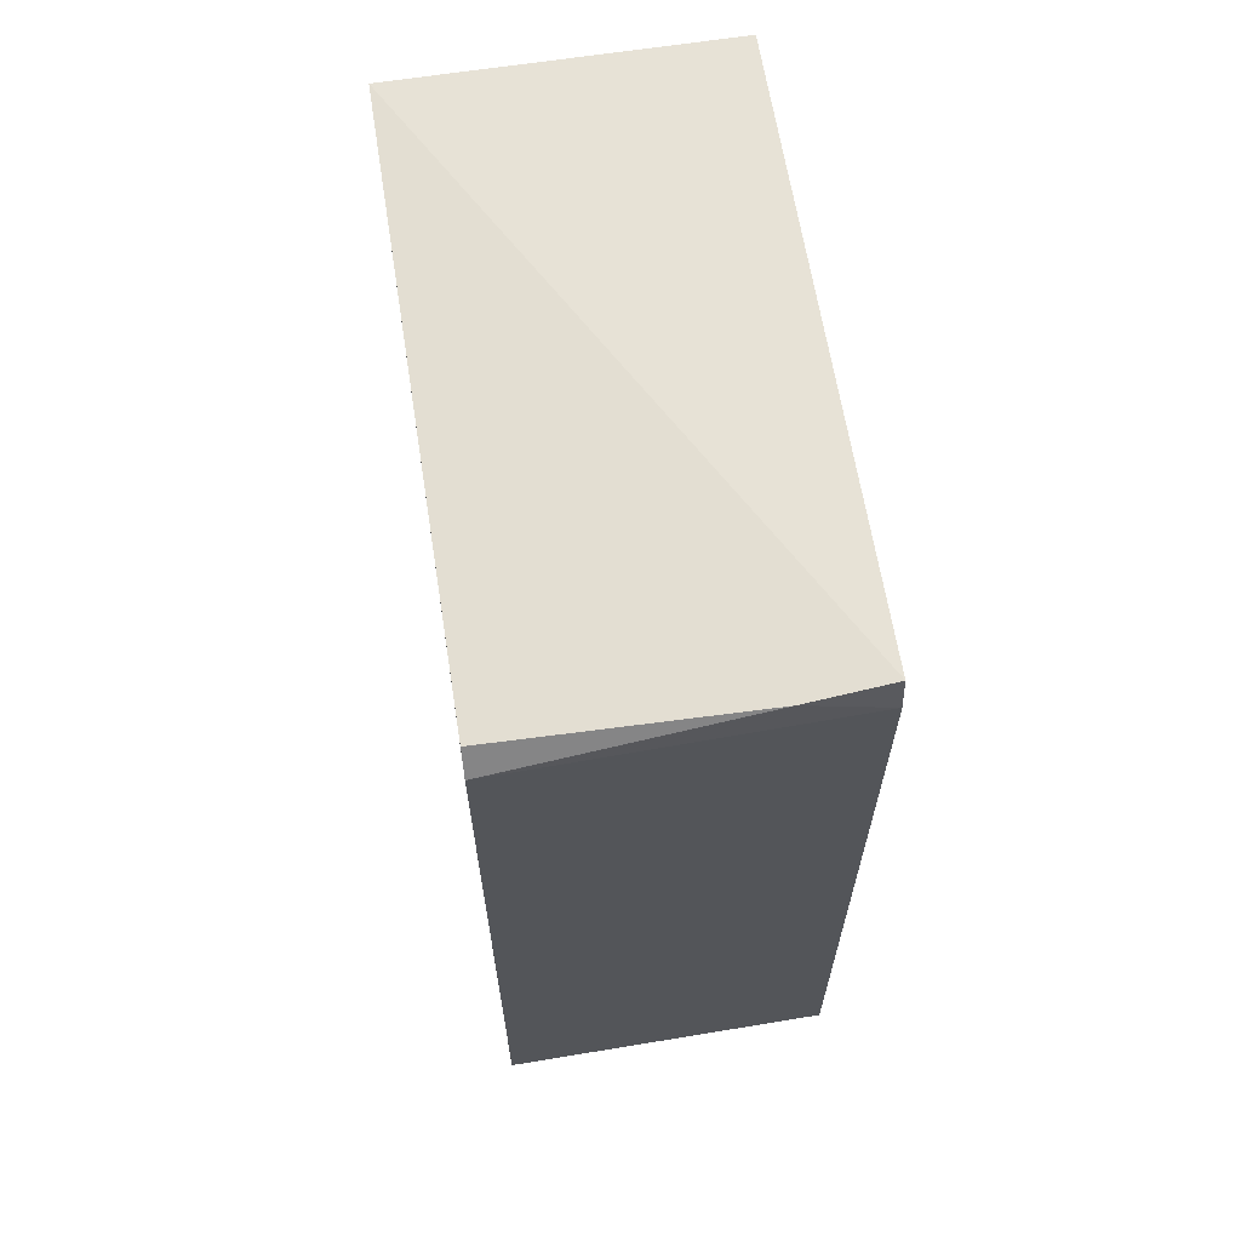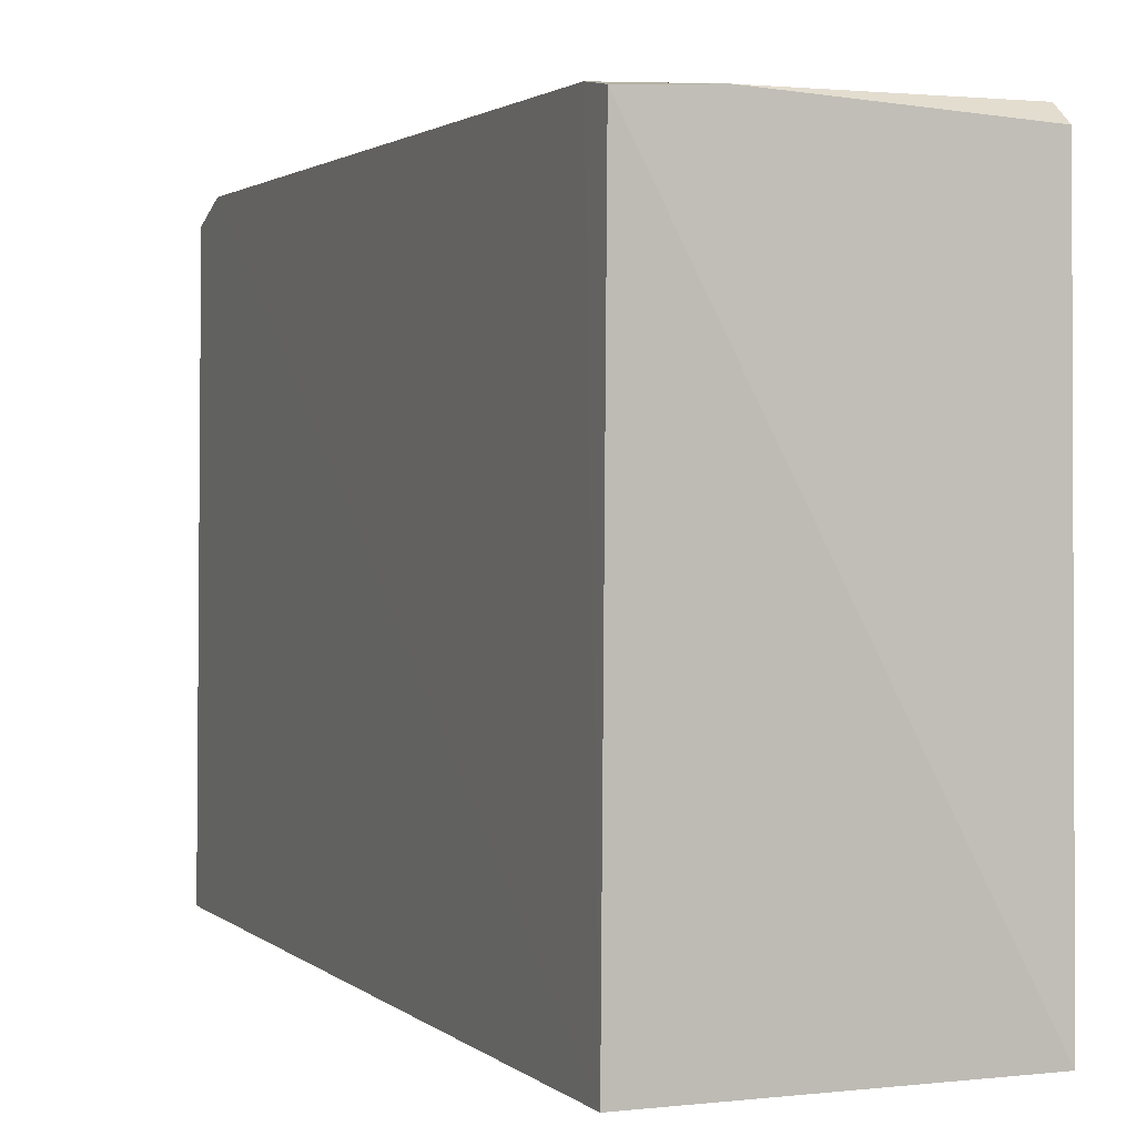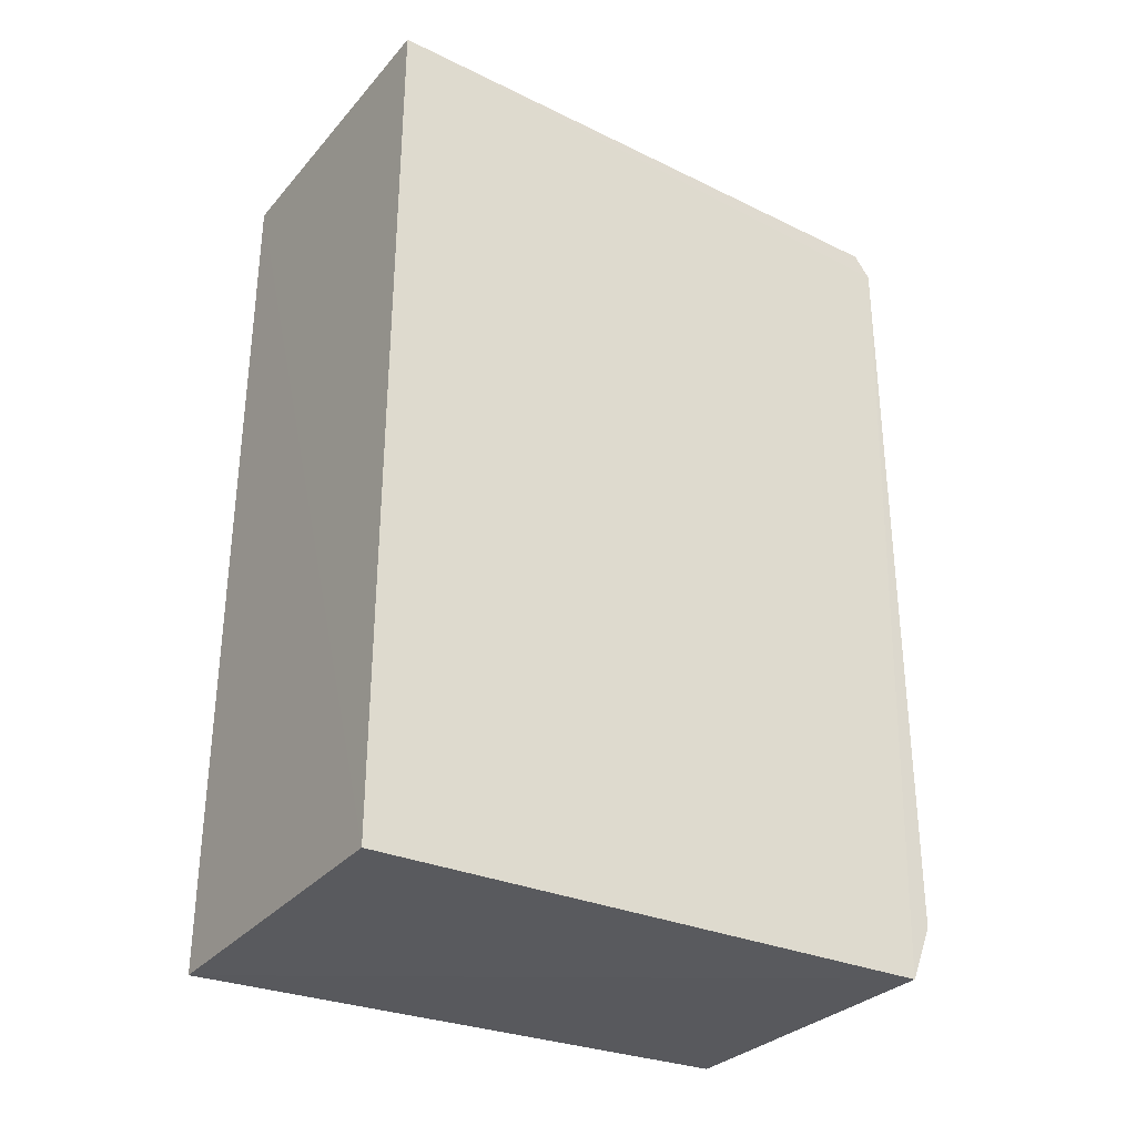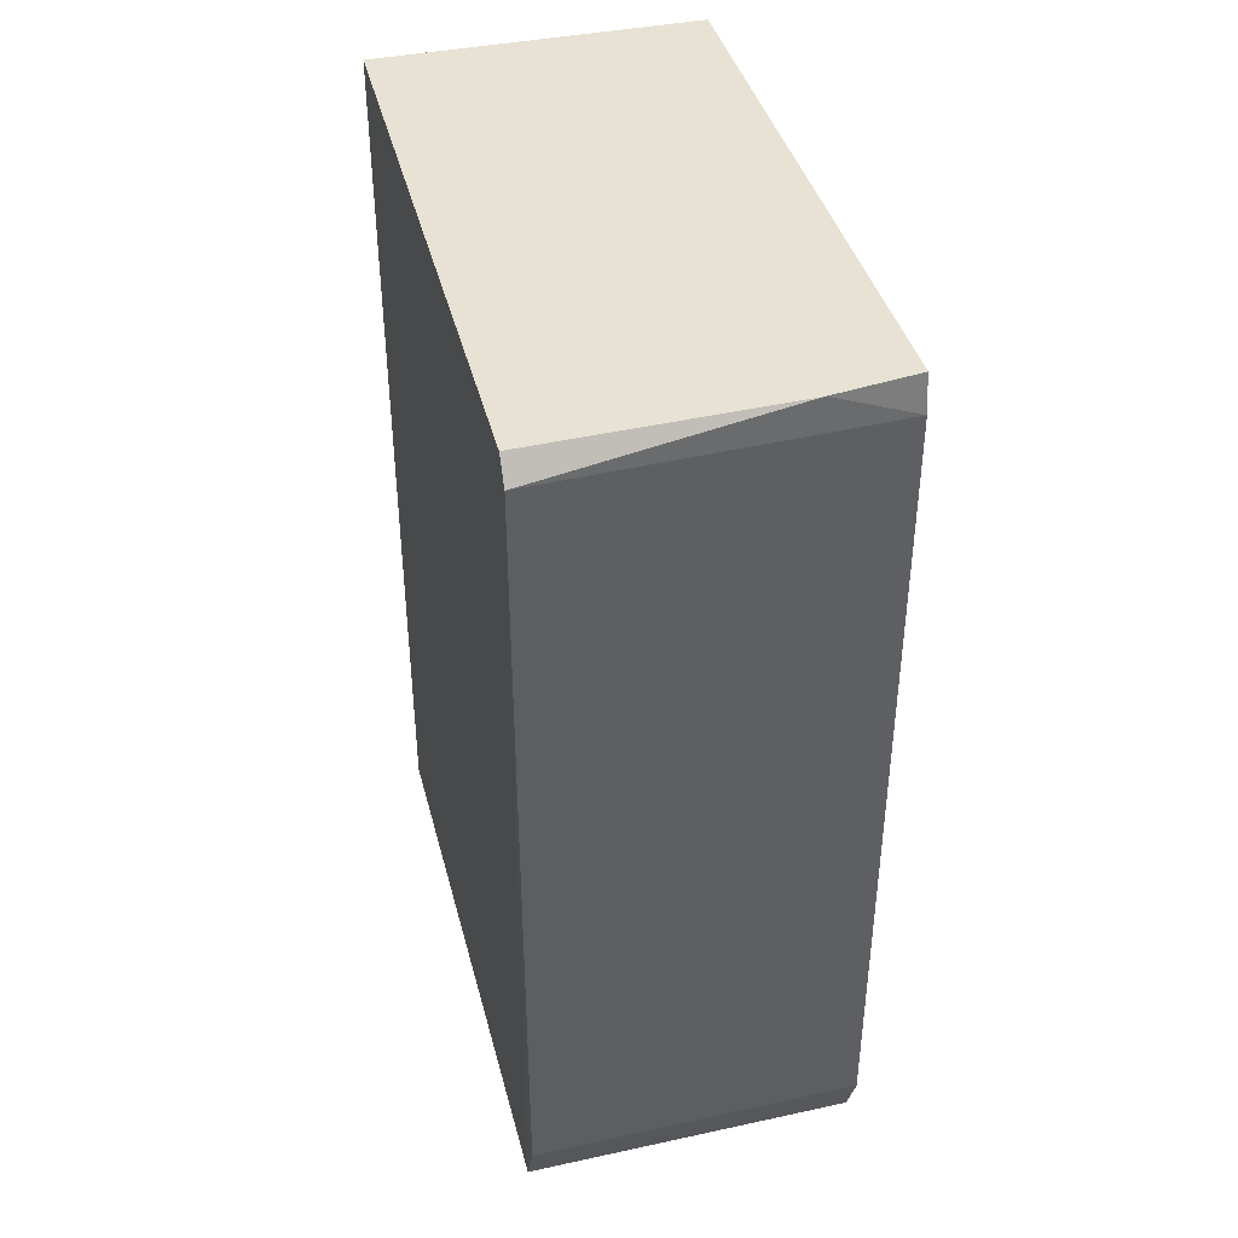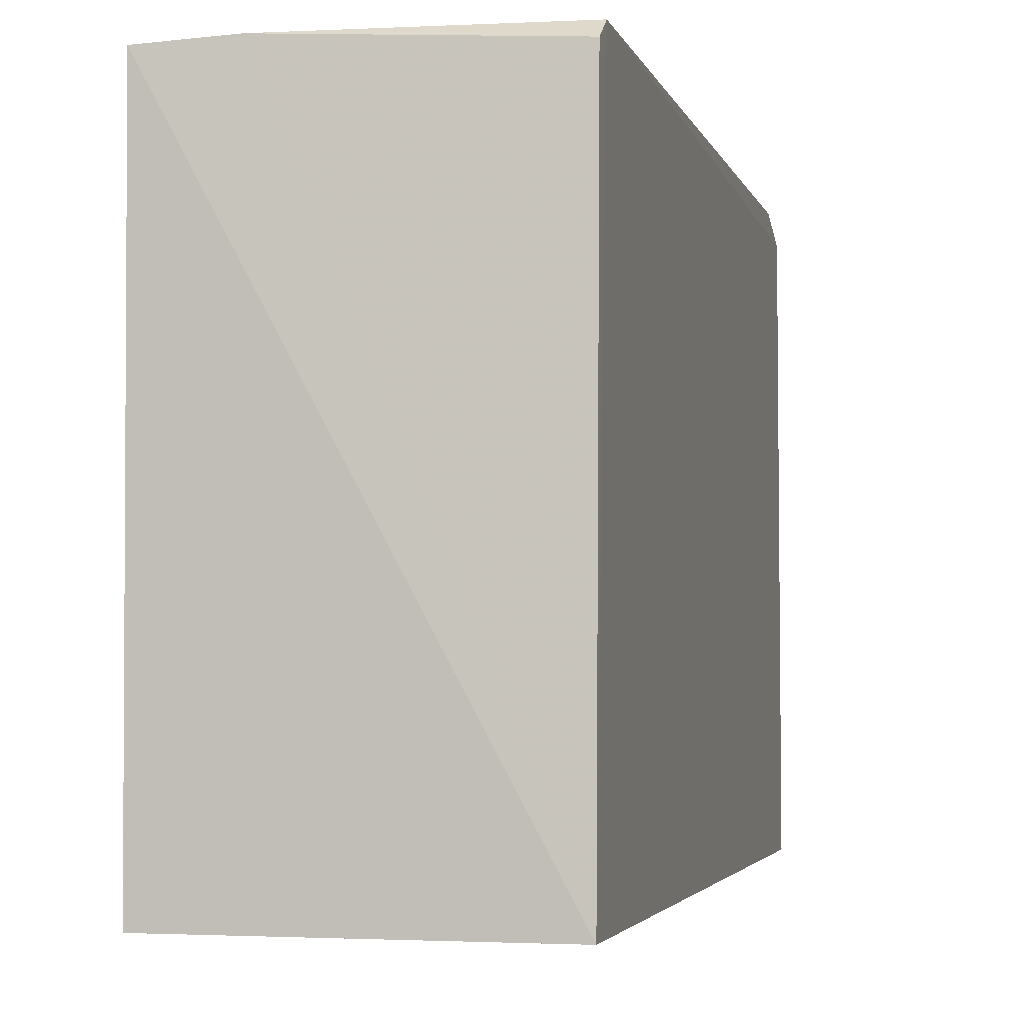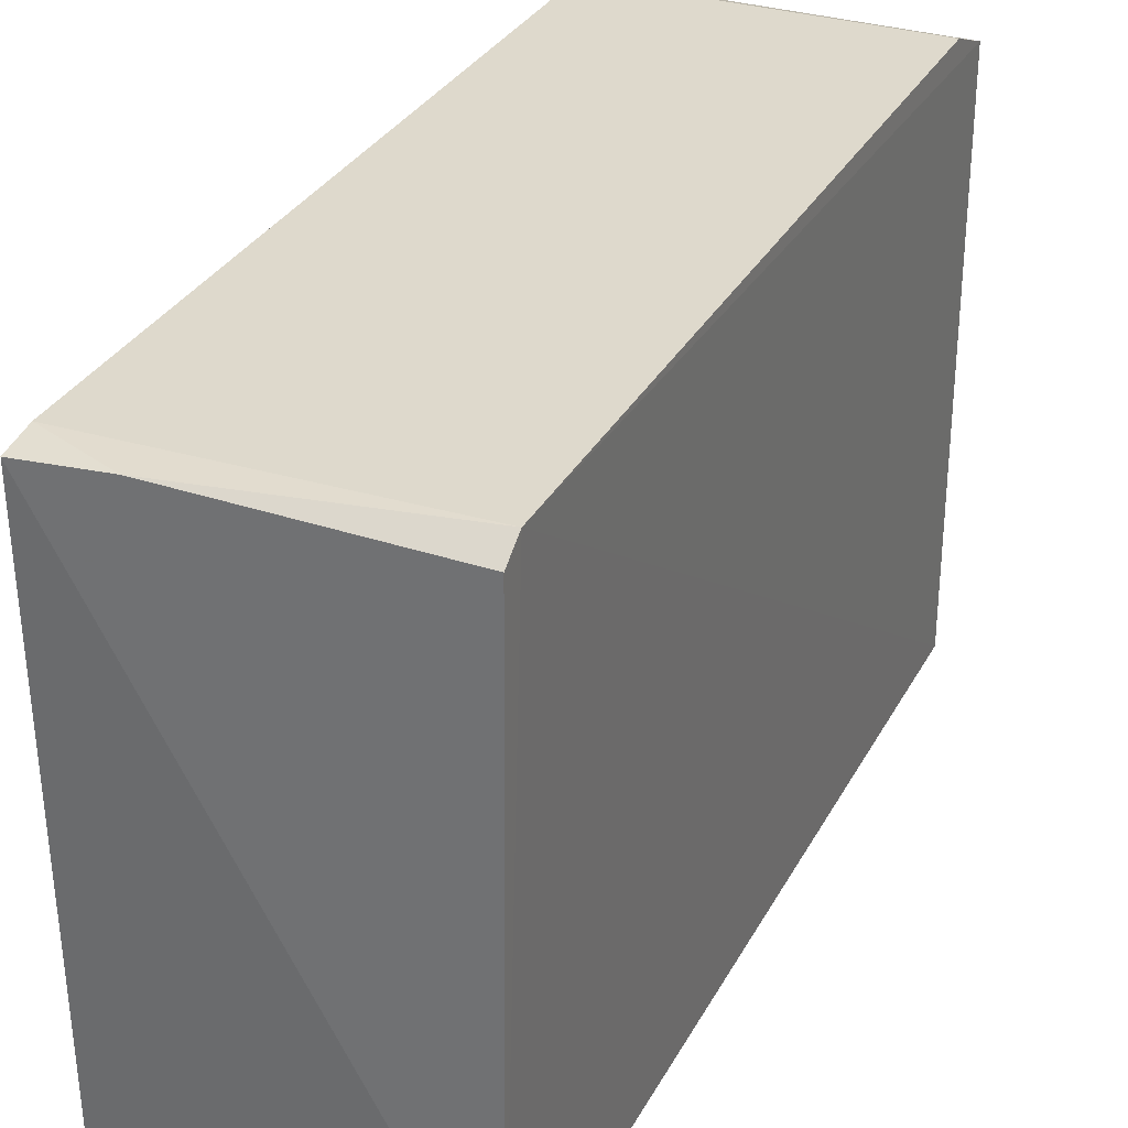
<metadata>
{"format":"obj","ext":"obj","renderer":"f3d","projection":"perspective","resolution":1024,"background":"white","views":[{"elev":64.3,"azim":-9.0,"up":"+Y"},{"elev":1.9,"azim":157.8,"up":"+Z"},{"elev":-31.8,"azim":-123.6,"up":"+Y"},{"elev":40.8,"azim":-14.2,"up":"+Y"},{"elev":-3.1,"azim":-166.7,"up":"+Z"},{"elev":32.4,"azim":-155.4,"up":"+Z"}]}
</metadata>
<code>
v 0.003029 0.02194 0.12
v 0.003068 -0.01837 0.1193
v 0.003089 0.0216 0.09276
v -0.0116 0.0216 0.09276
v -0.01159 -0.01603 0.1203
v 0.003101 -0.01935 0.09271
v 0.003074 -0.01598 0.1202
v -0.01164 0.02 0.1204
v -0.0116 -0.01919 0.09269
v 0.003039 0.02033 0.1202
v -0.01163 0.02106 0.1196
v -0.01162 -0.0186 0.1193
v -0.0006298 0.02171 0.1202
f 1 3 4
f 7 6 3
f 7 2 6
f 7 5 2
f 8 5 7
f 9 4 3
f 9 3 6
f 9 8 4
f 10 7 3
f 10 3 1
f 10 8 7
f 11 4 8
f 12 5 8
f 12 8 9
f 12 2 5
f 12 9 6
f 12 6 2
f 13 10 1
f 13 8 10
f 13 11 8
f 13 1 4
f 13 4 11

</code>
